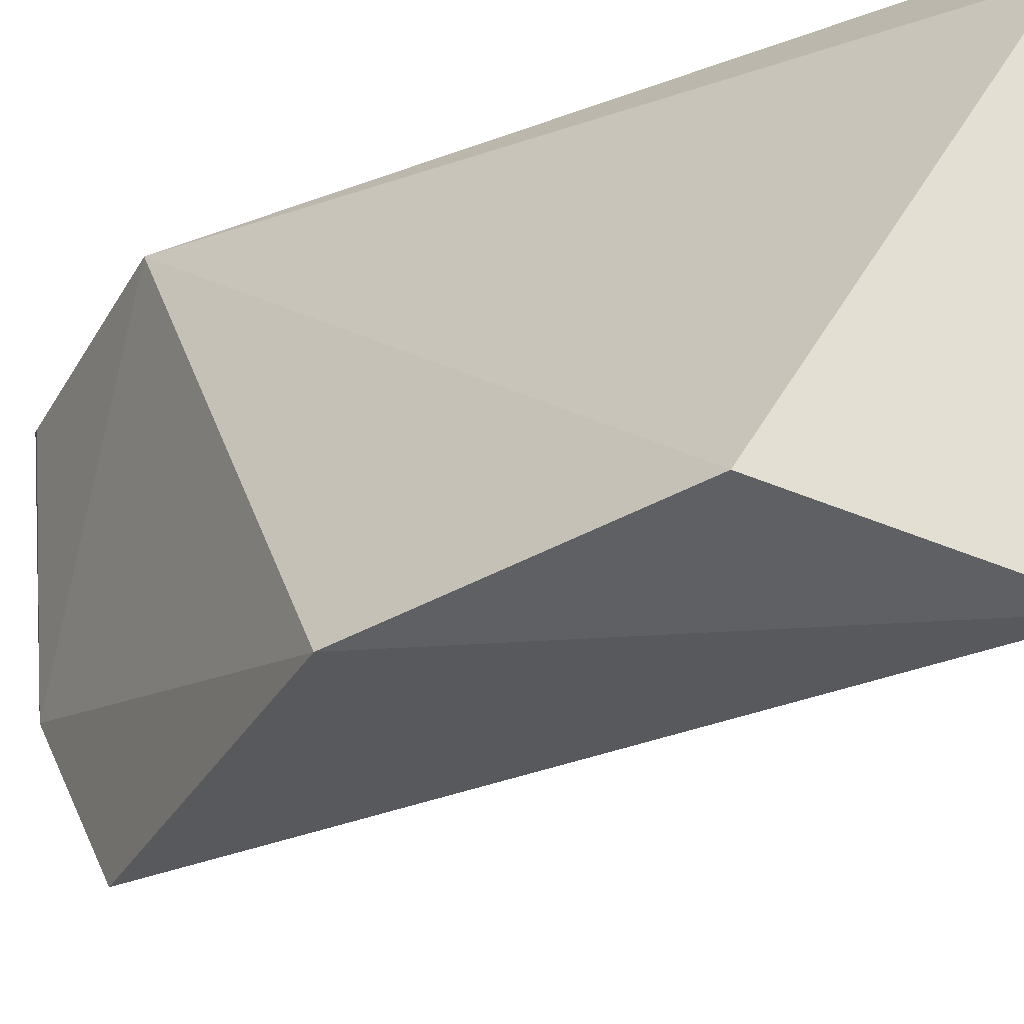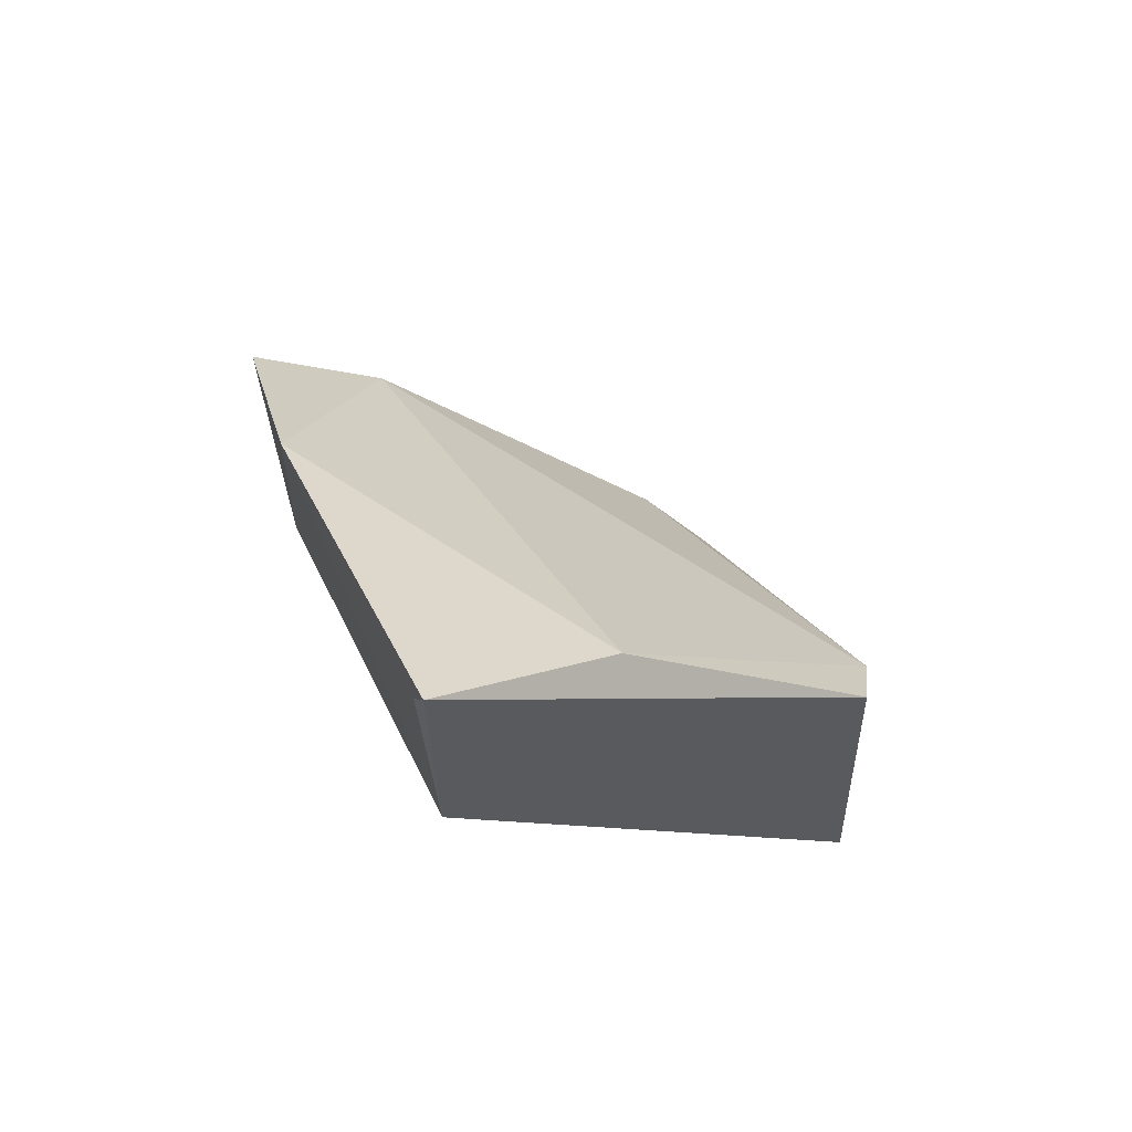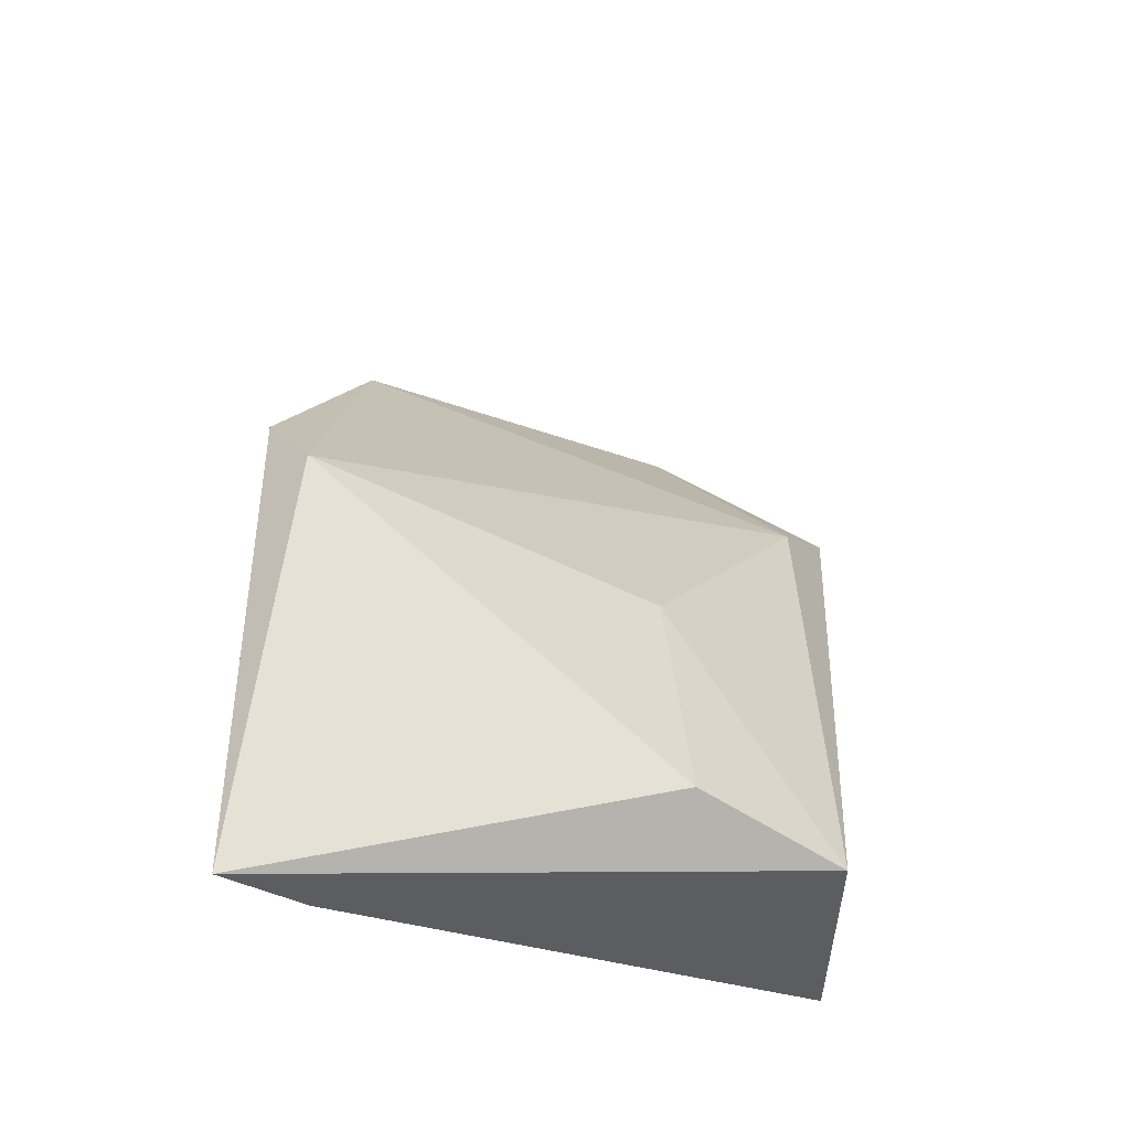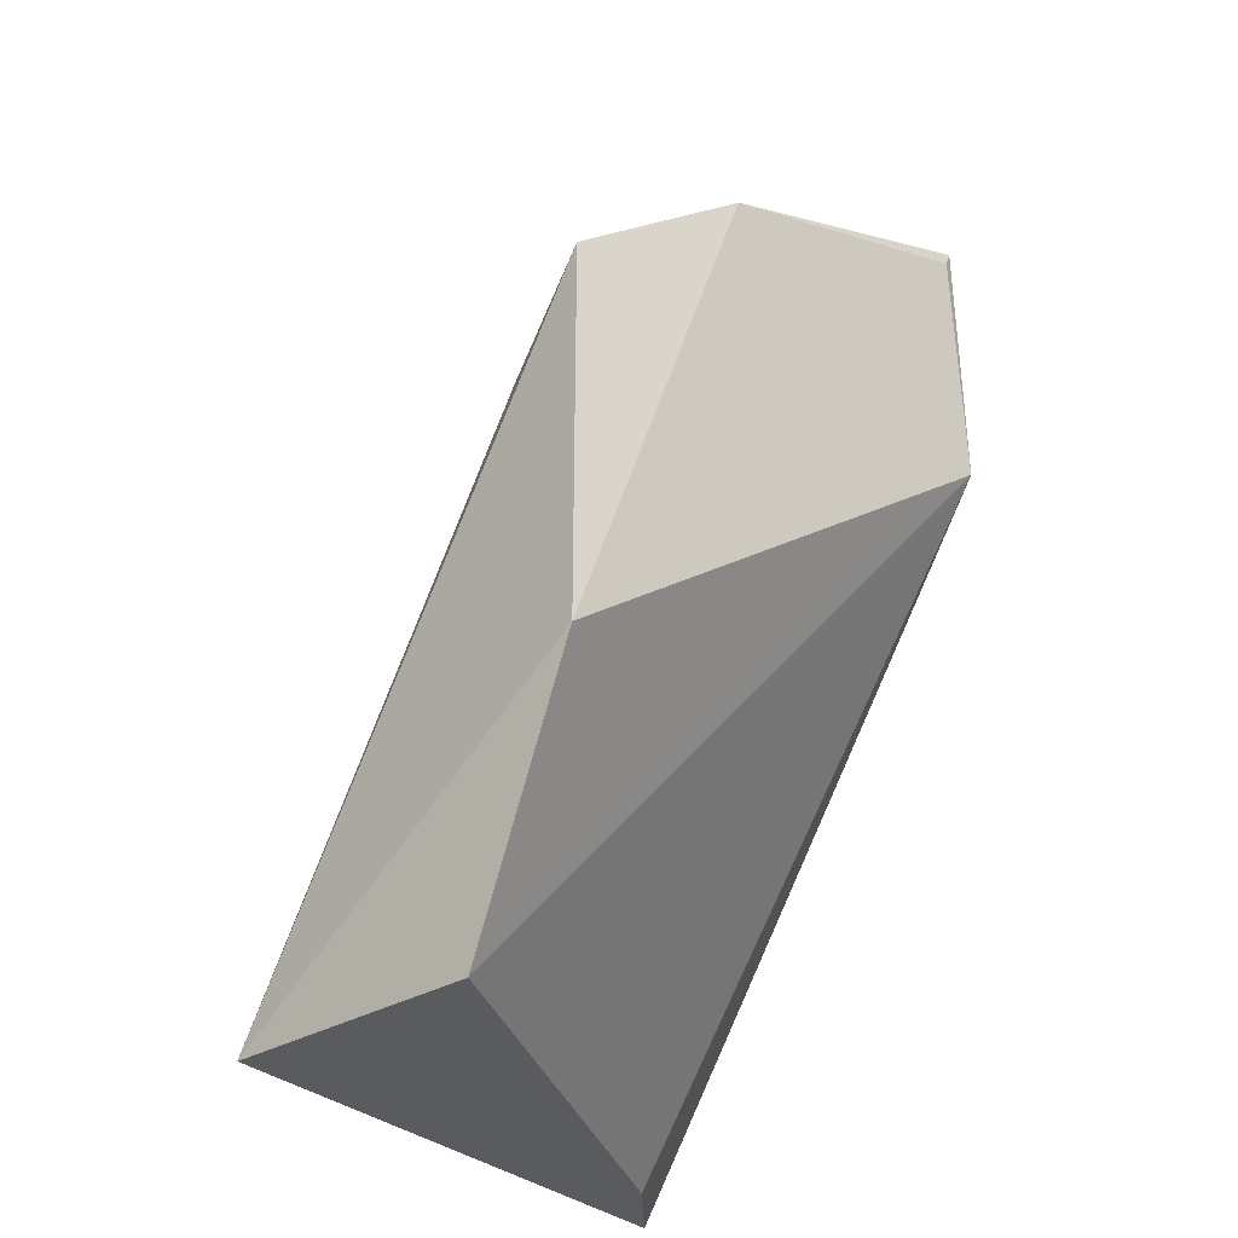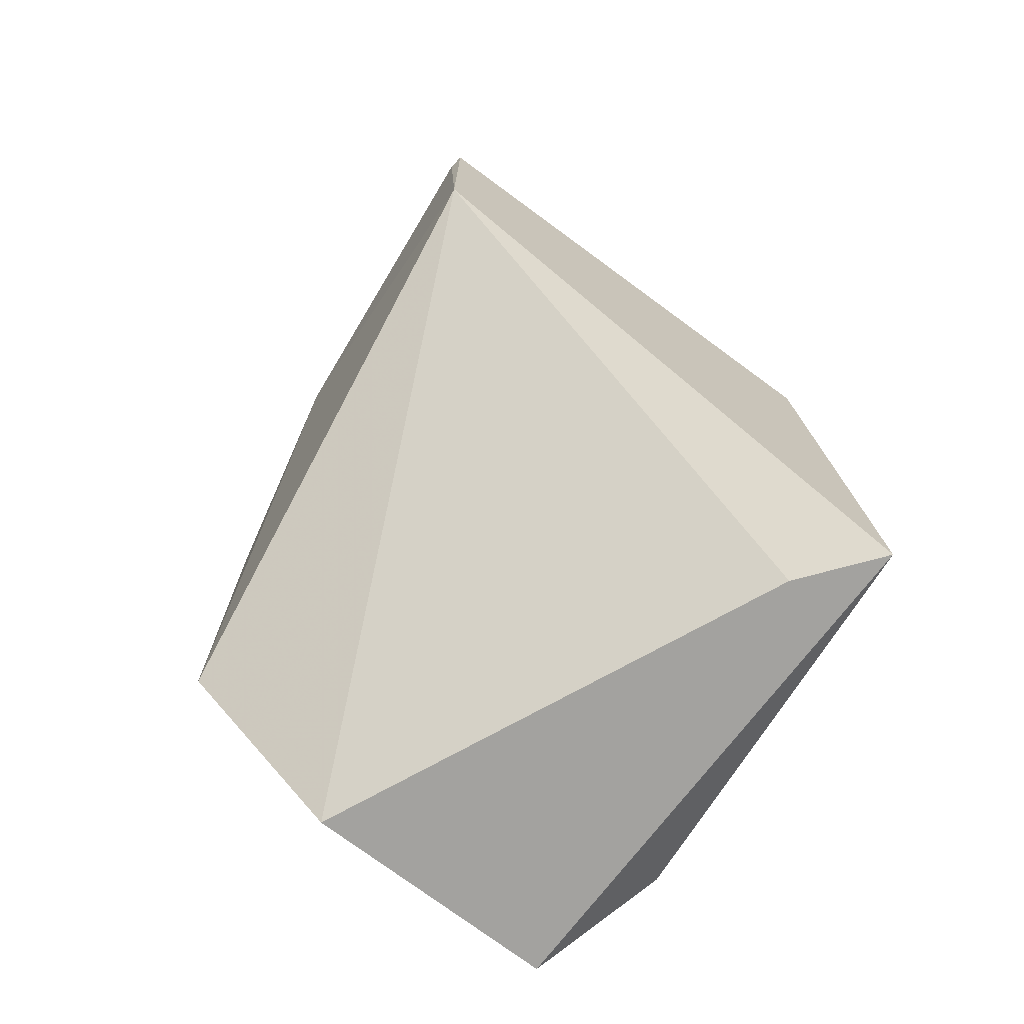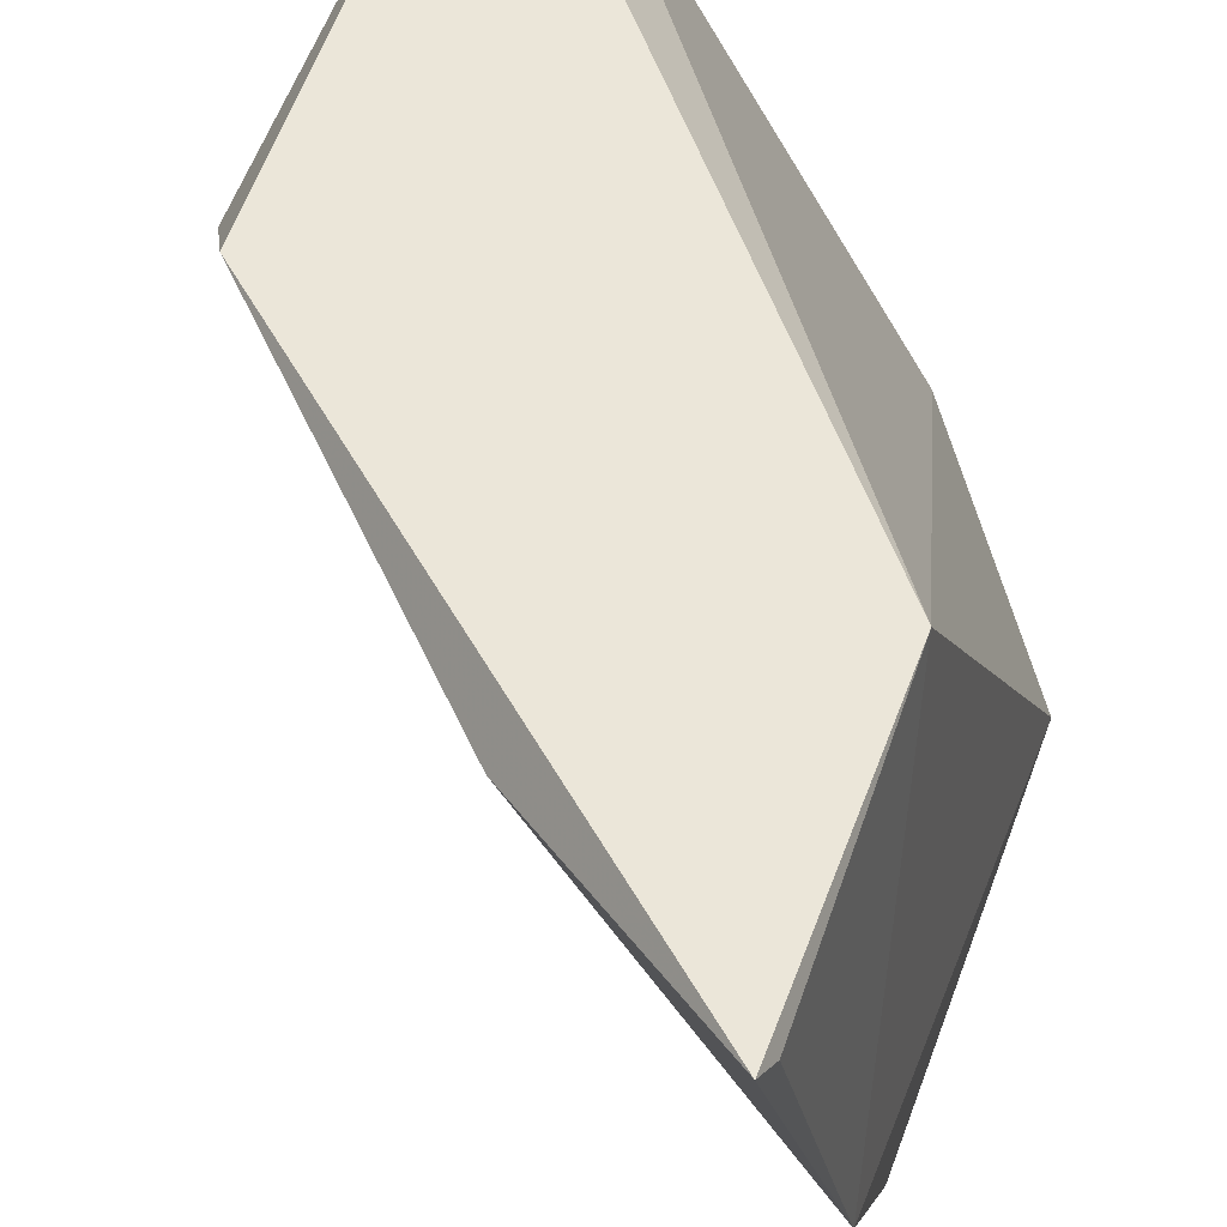
<metadata>
{"format":"obj","ext":"obj","renderer":"f3d","projection":"perspective","resolution":1024,"background":"white","views":[{"elev":-29.2,"azim":-24.0,"up":"+Z"},{"elev":65.2,"azim":-22.5,"up":"+Y"},{"elev":-35.7,"azim":98.0,"up":"+Y"},{"elev":-33.2,"azim":-133.0,"up":"+Y"},{"elev":-72.6,"azim":-29.8,"up":"+Y"},{"elev":48.3,"azim":-160.9,"up":"+Z"}]}
</metadata>
<code>
v 0.4275 0.2376 -0.3167
v 0.4275 0.1392 -0.3167
v 0.4275 0.3147 -0.184
v 0.4275 0.2419 -0.184
v 0.5474 0.09212 -0.2867
v 0.5474 0.1906 -0.1968
v 0.5474 0.07926 -0.184
v 0.4746 0.2762 -0.1926
v 0.4232 0.2762 -0.2696
v 0.5388 0.2077 -0.184
v 0.5217 0.1563 -0.2781
v 0.4263 0.3089 -0.1873
v 0.4575 0.2205 -0.3081
v 0.466 0.07926 -0.3081
v 0.5302 0.07926 -0.2011
v 0.5302 0.07926 -0.3167
f 14 7 15
f 3 7 10
f 2 1 16
f 3 12 4
f 7 3 4
f 4 2 14
f 16 7 14
f 2 16 14
f 7 16 5
f 16 11 5
f 11 16 13
f 16 1 13
f 3 10 8
f 13 8 6
f 10 7 6
f 5 11 6
f 7 5 6
f 11 13 6
f 8 10 6
f 12 3 9
f 1 2 9
f 4 12 9
f 2 4 9
f 13 1 9
f 3 8 9
f 8 13 9
f 7 4 15
f 4 14 15

</code>
